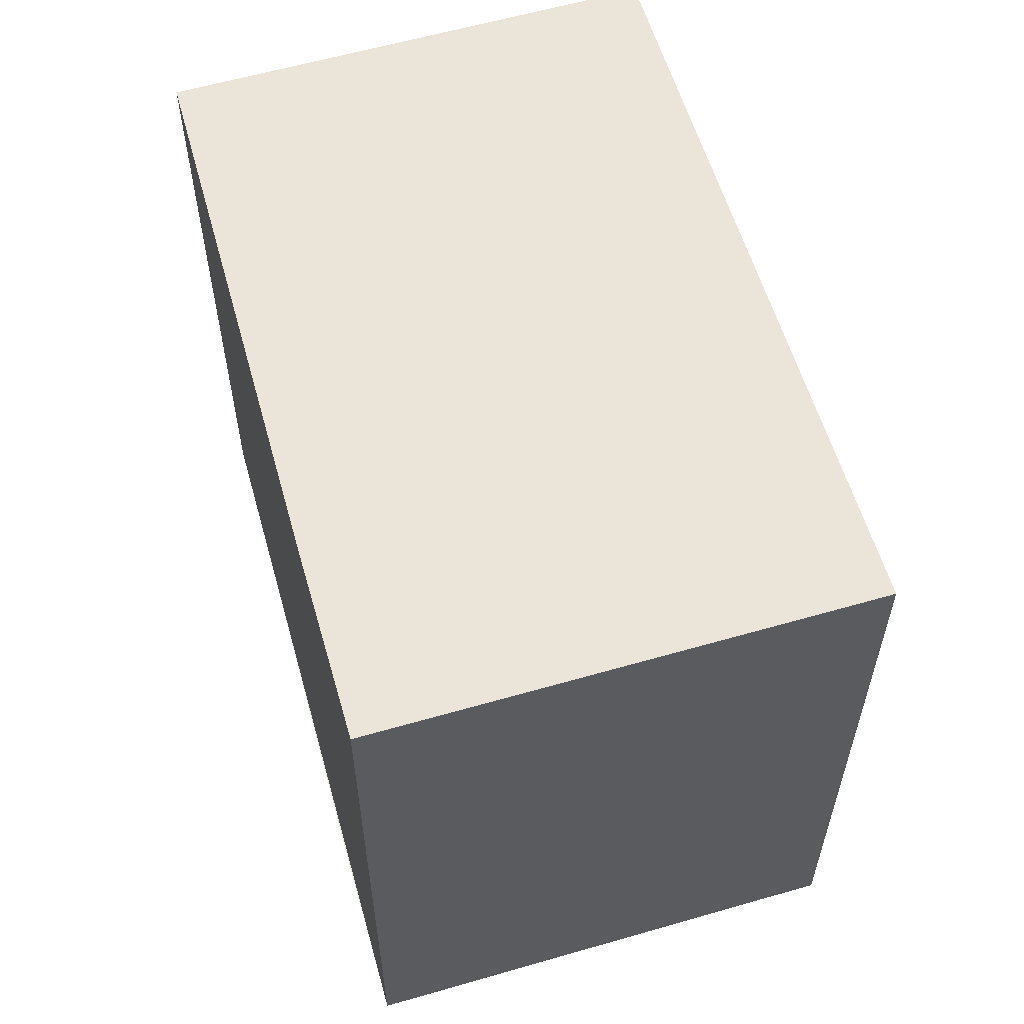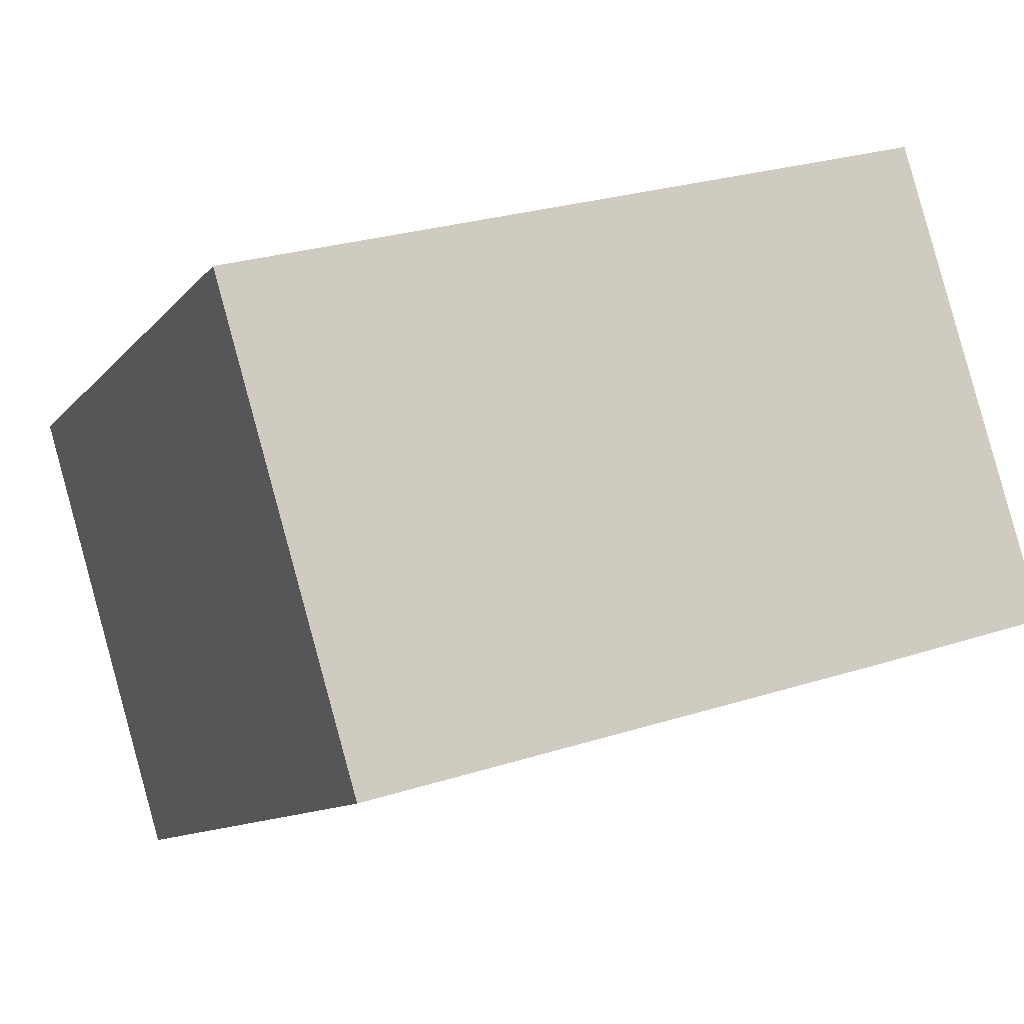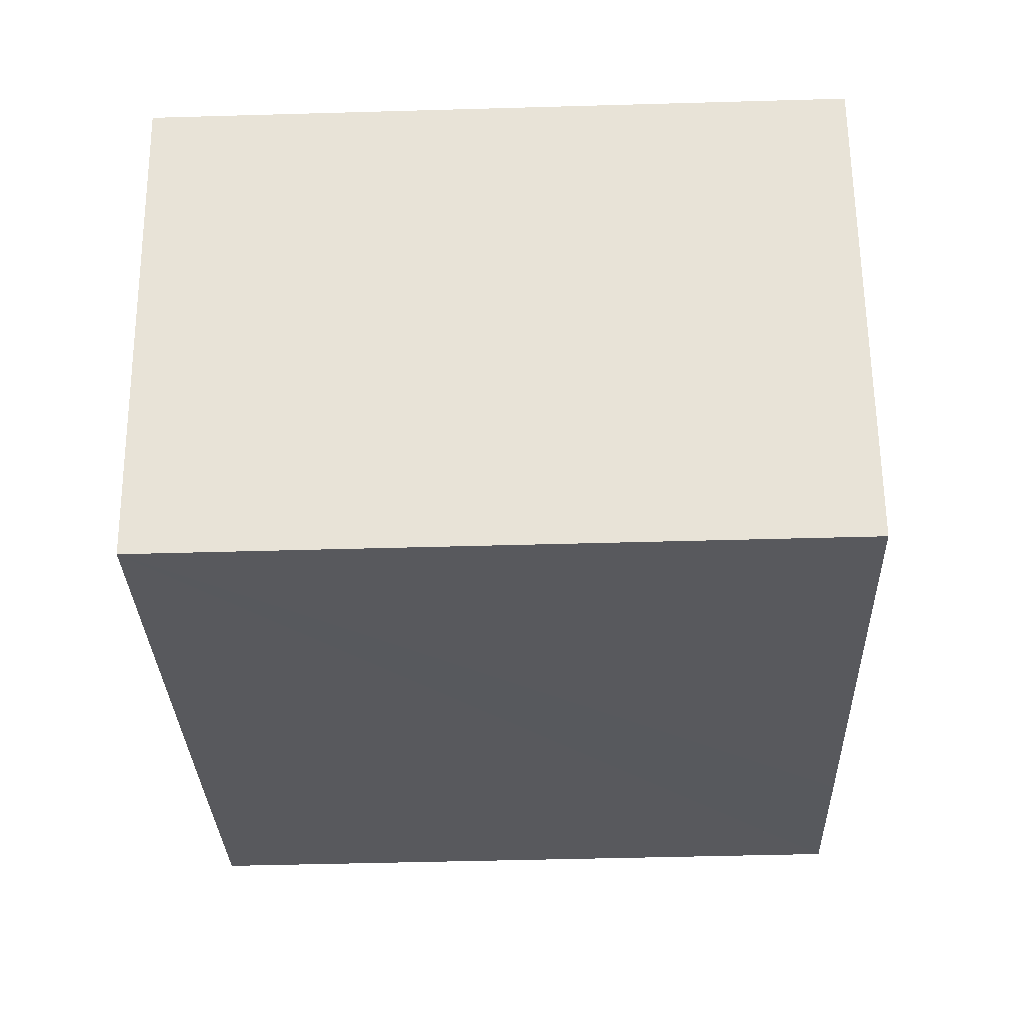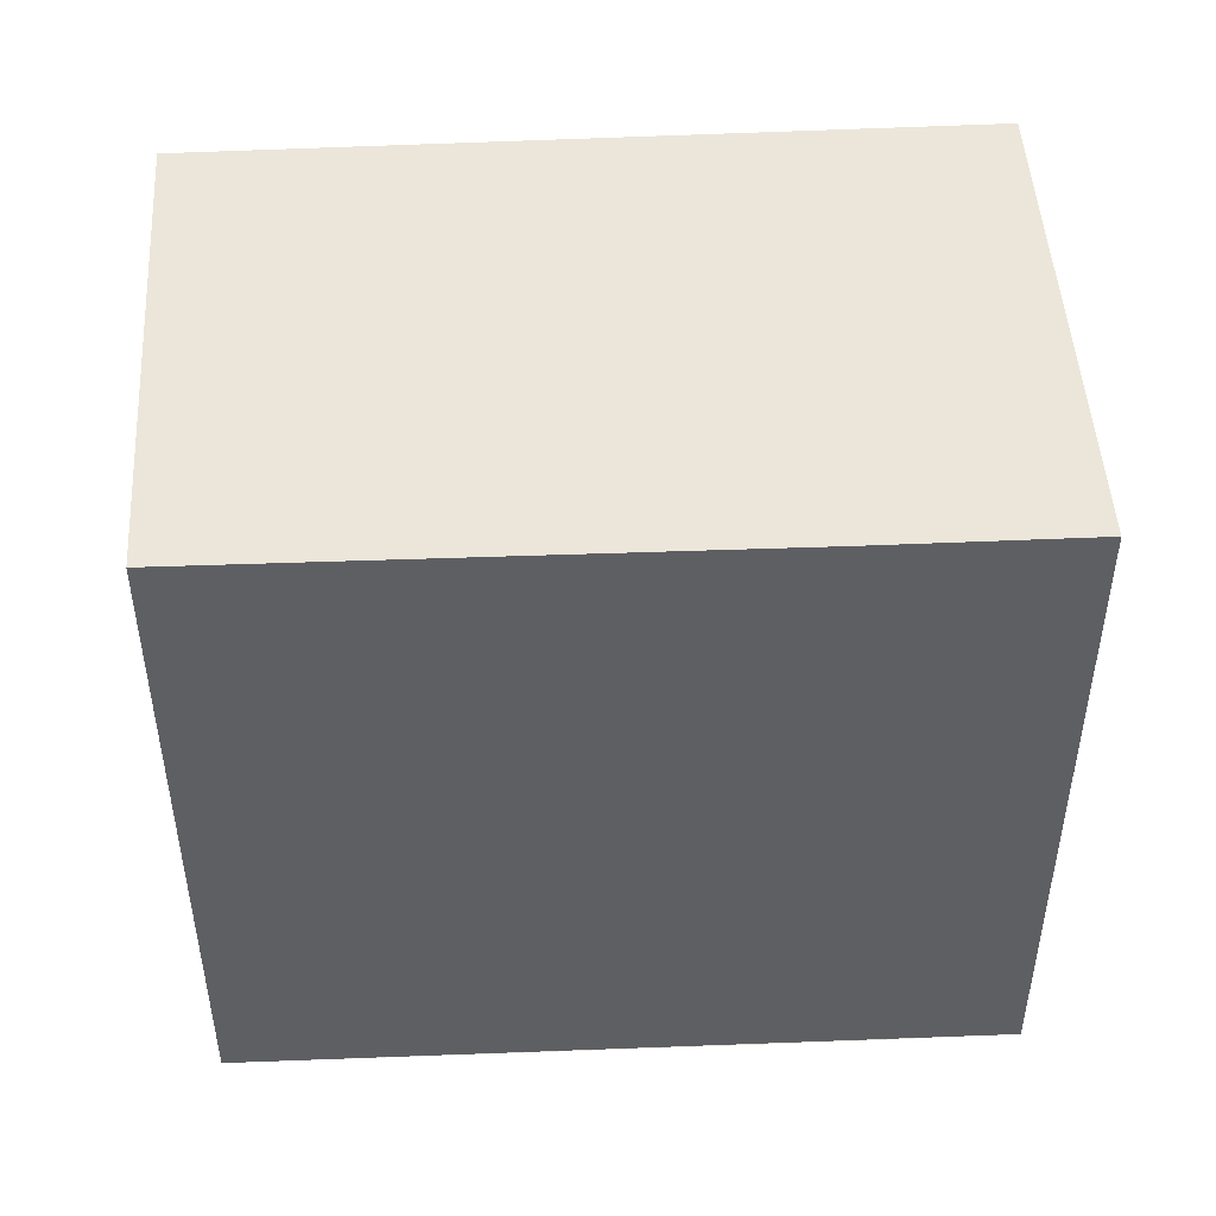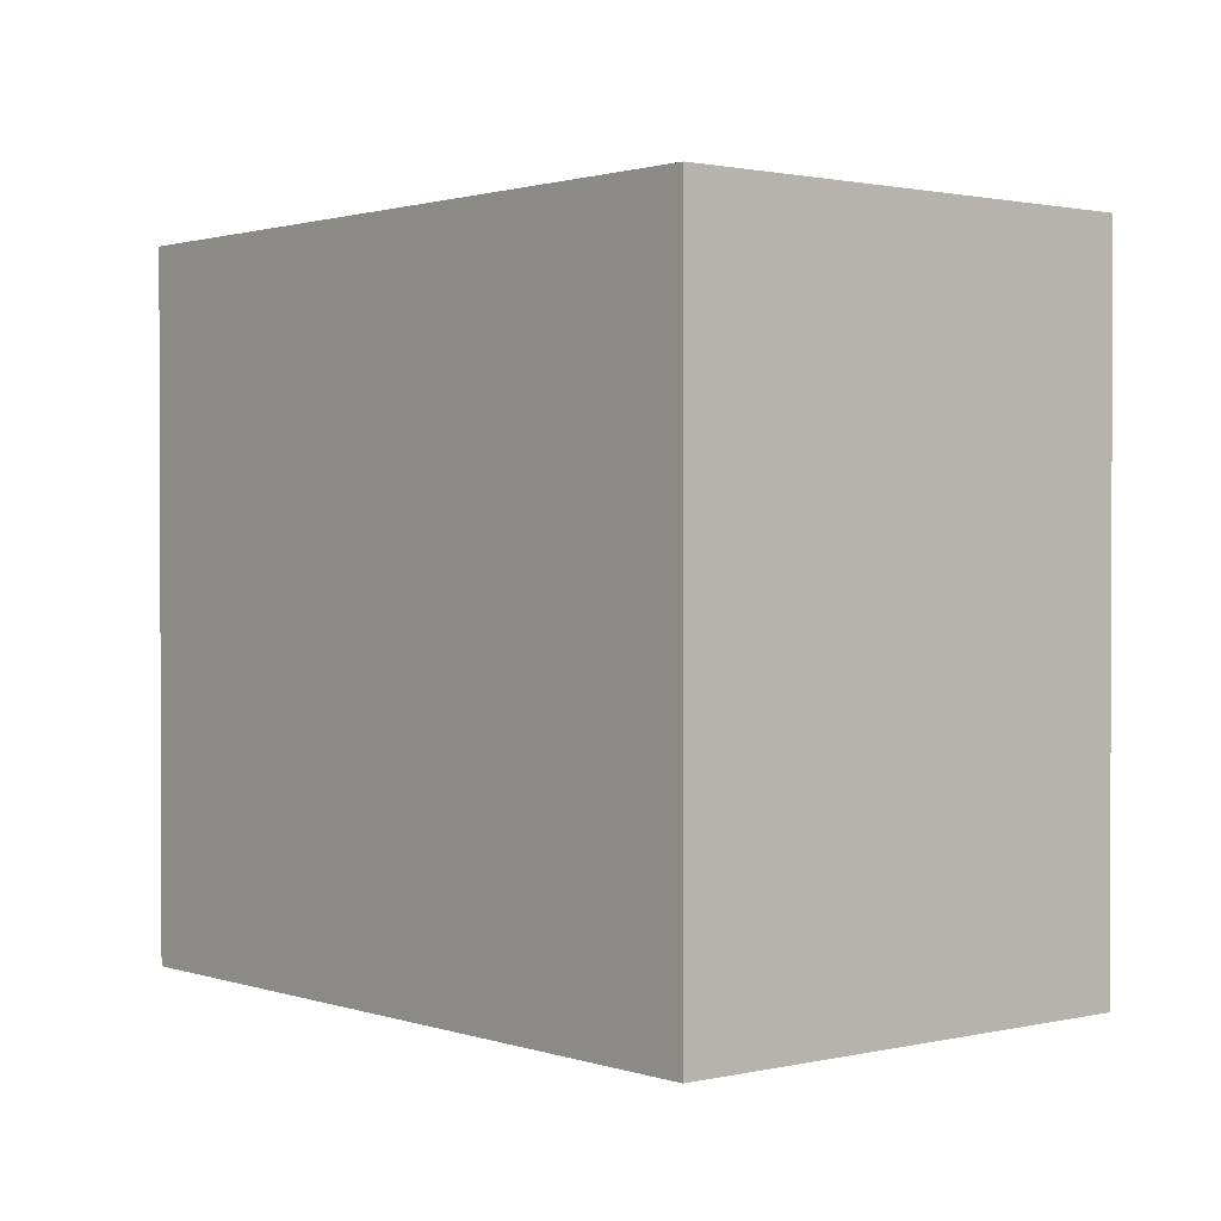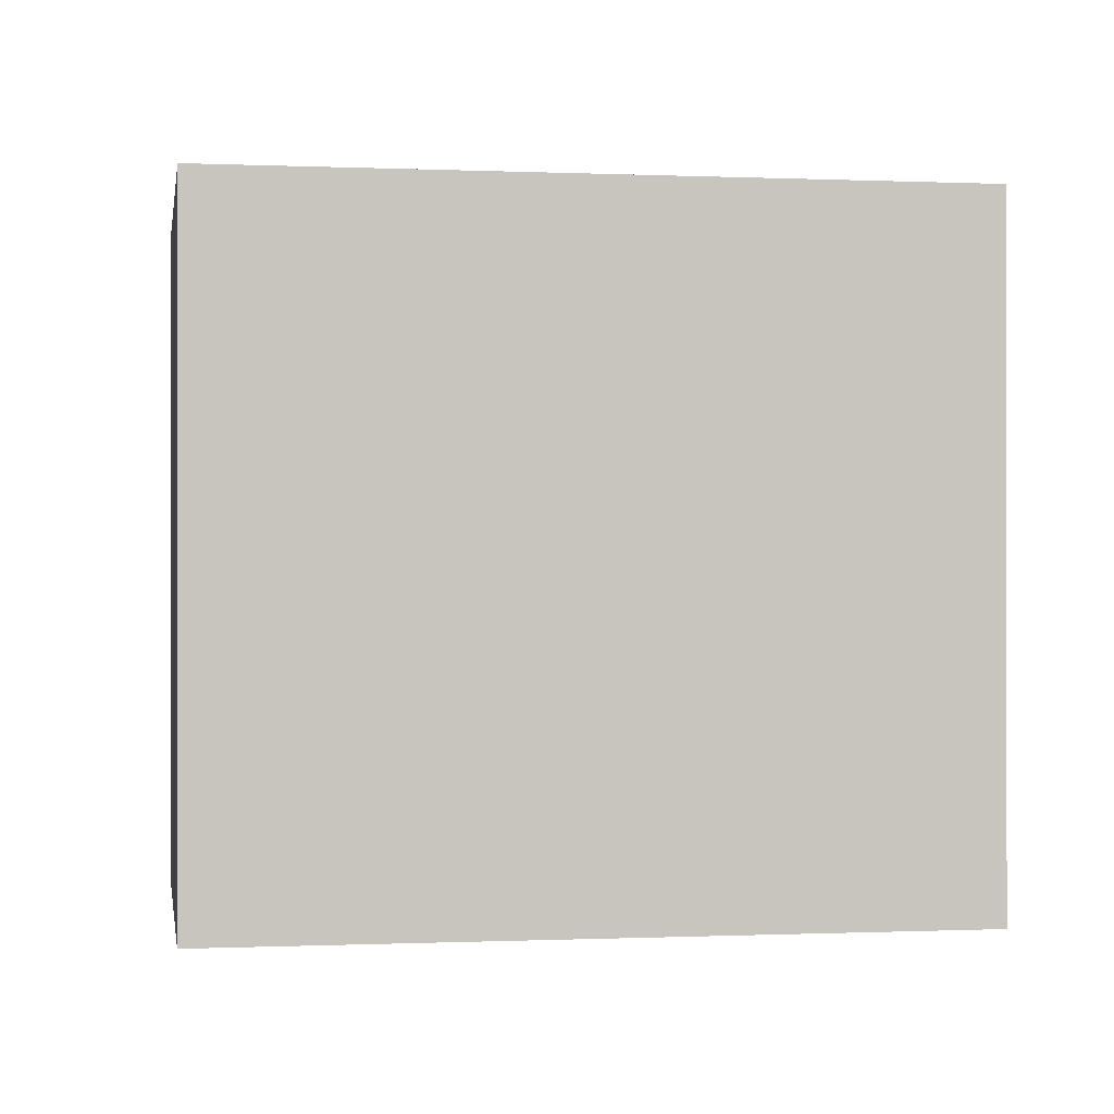
<metadata>
{"format":"obj","ext":"obj","renderer":"f3d","projection":"perspective","resolution":1024,"background":"white","views":[{"elev":59.0,"azim":-90.0,"up":"+Y"},{"elev":-10.9,"azim":157.0,"up":"+Z"},{"elev":-45.7,"azim":91.9,"up":"+Z"},{"elev":48.2,"azim":-166.8,"up":"+Y"},{"elev":1.3,"azim":66.6,"up":"+Y"},{"elev":-0.2,"azim":7.2,"up":"+Y"}]}
</metadata>
<code>
v  3.21 3.034 -0.899
v  0.631 3.034 2.123
v  3.835 3.034 1.181
v  0.847 3.034 -0.243
v  0 3.034 1.858e-16
v  3.21 5.505e-17 -0.899
v  0 0 0
v  0.847 1.488e-17 -0.243
v  0.631 -1.3e-16 2.123
v  3.835 -7.232e-17 1.181
g defaultobject
f 1 2 3
f 2 1 4
f 2 4 5
f 6 4 1
f 4 6 5
f 5 6 7
f 7 6 8
f 7 2 5
f 2 7 9
f 9 3 2
f 3 9 10
f 10 1 3
f 1 10 6
f 8 9 7
f 9 8 6
f 9 6 10

</code>
